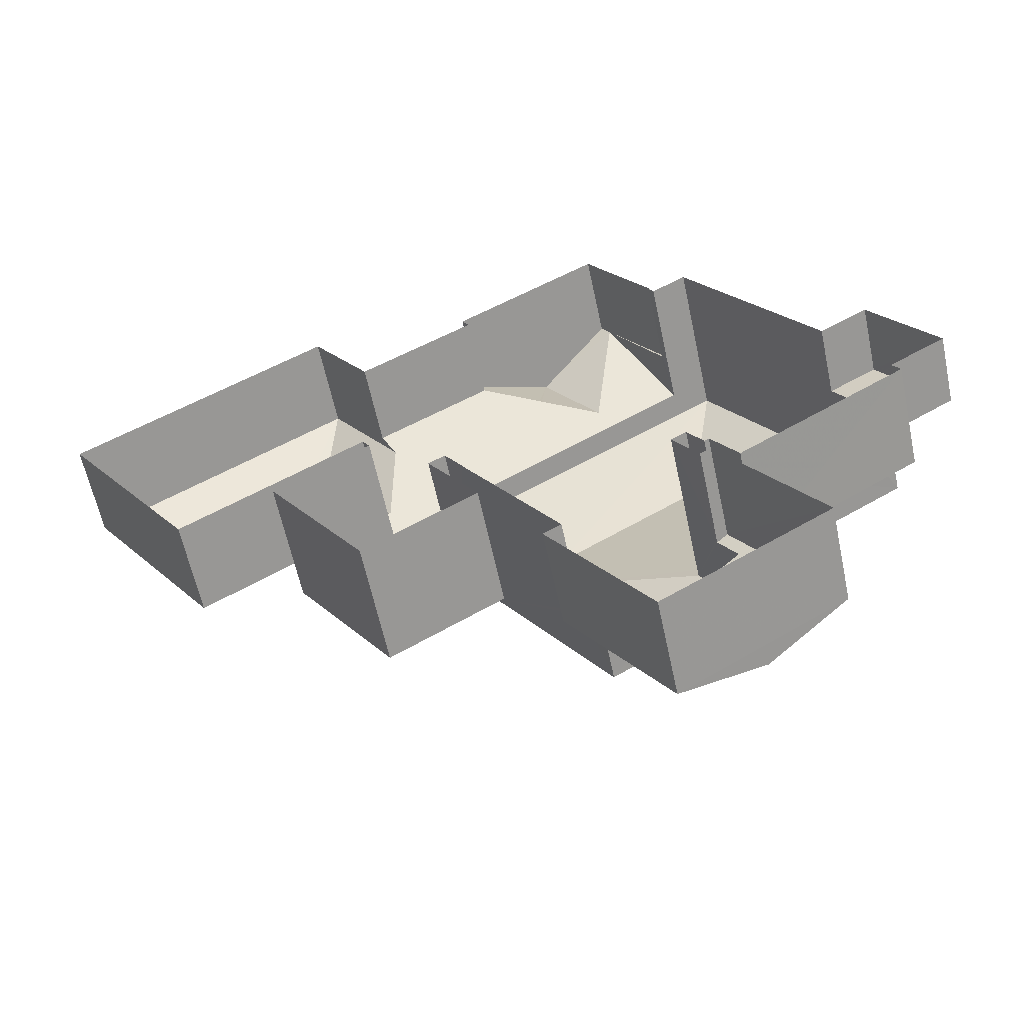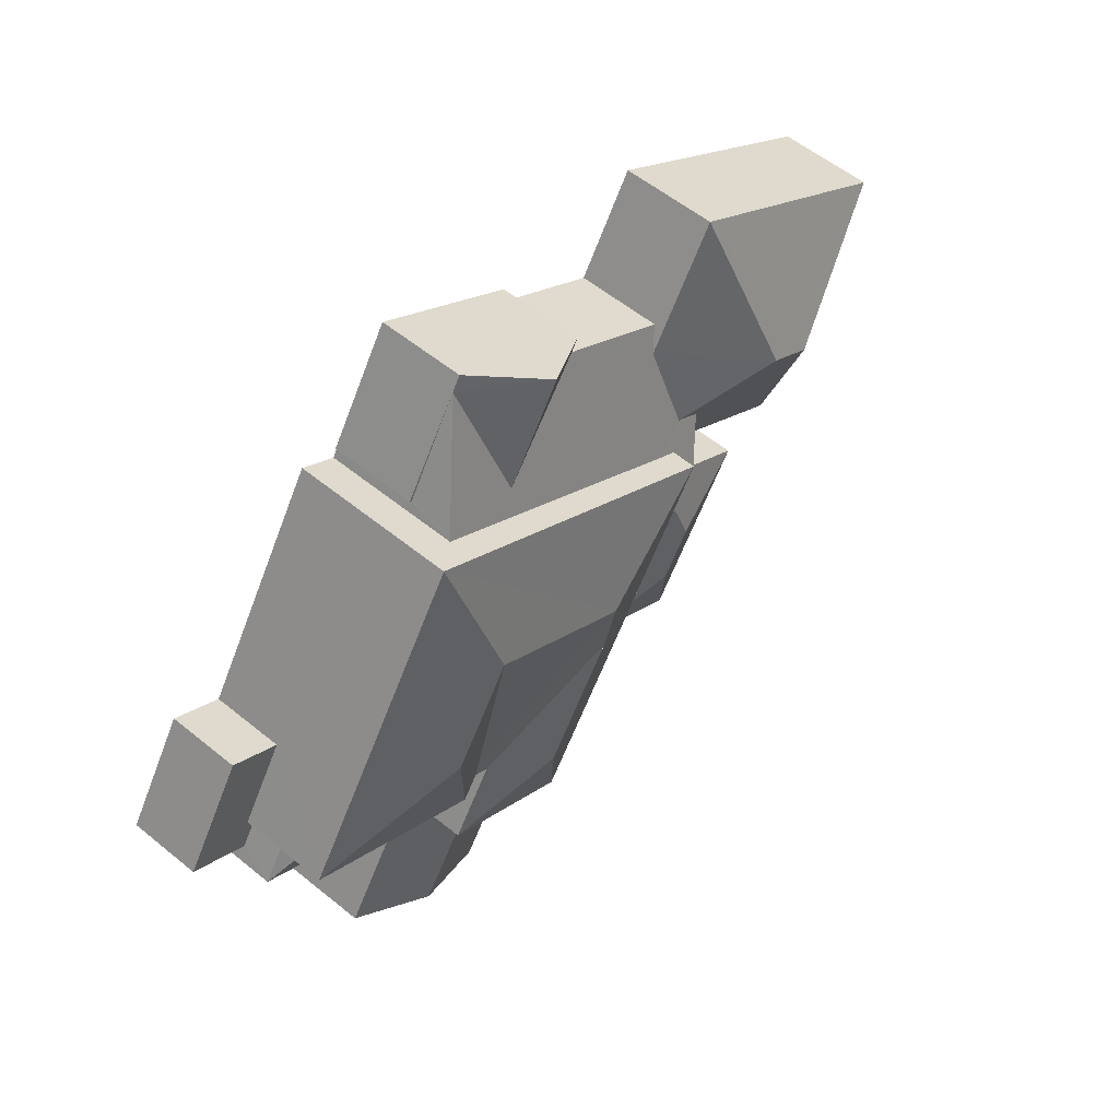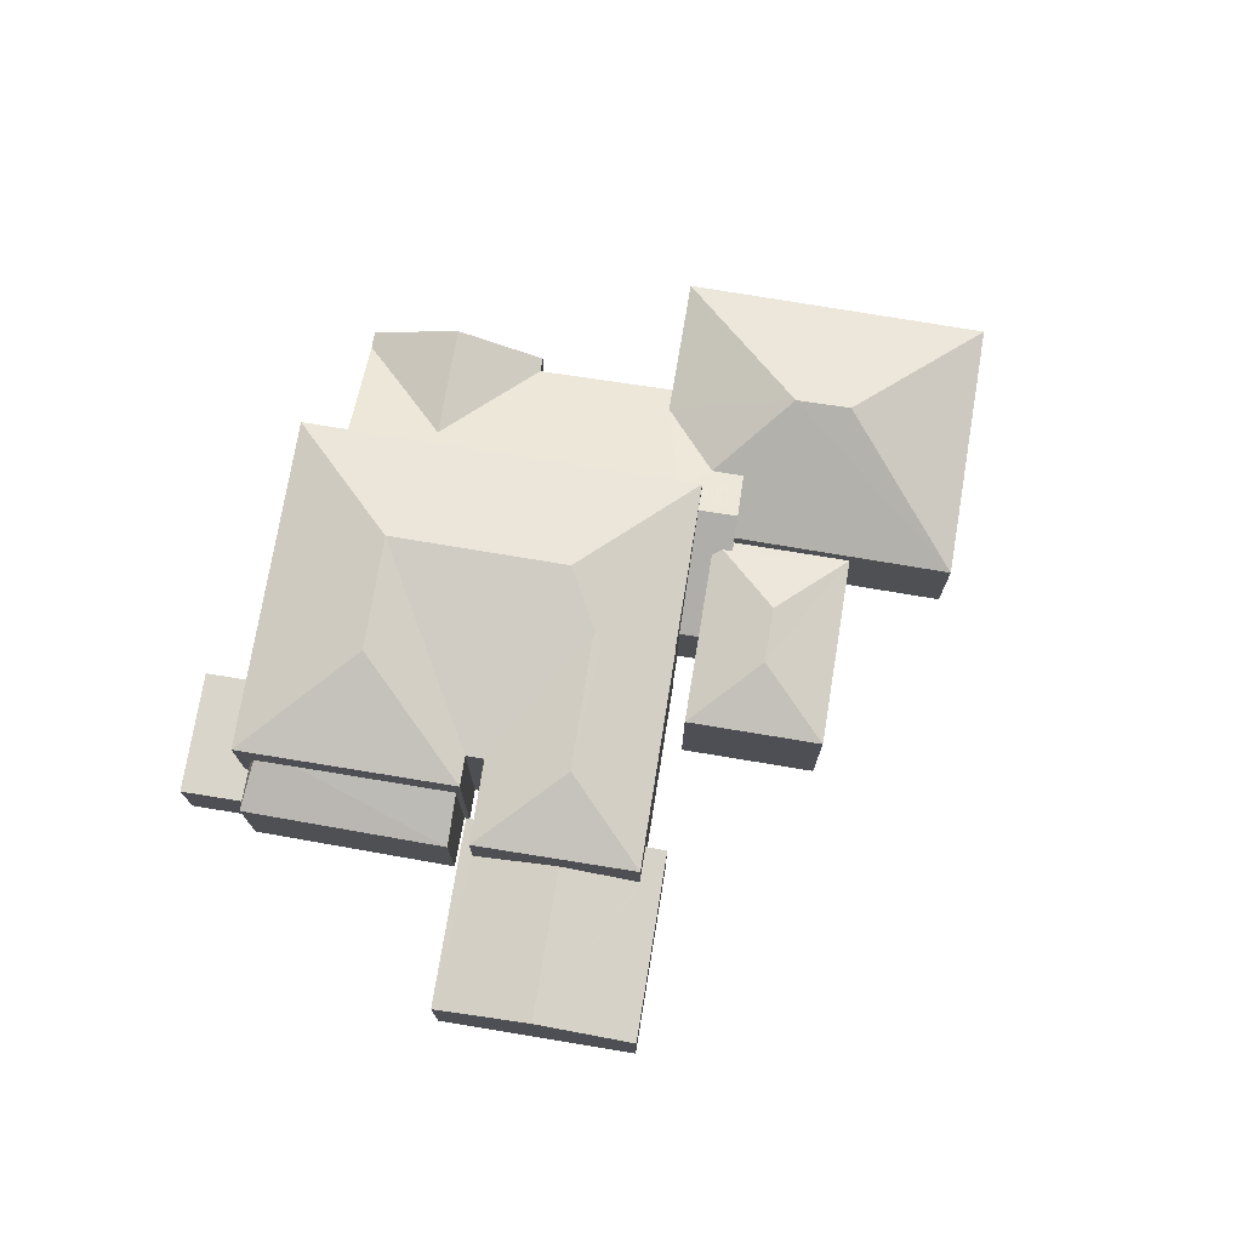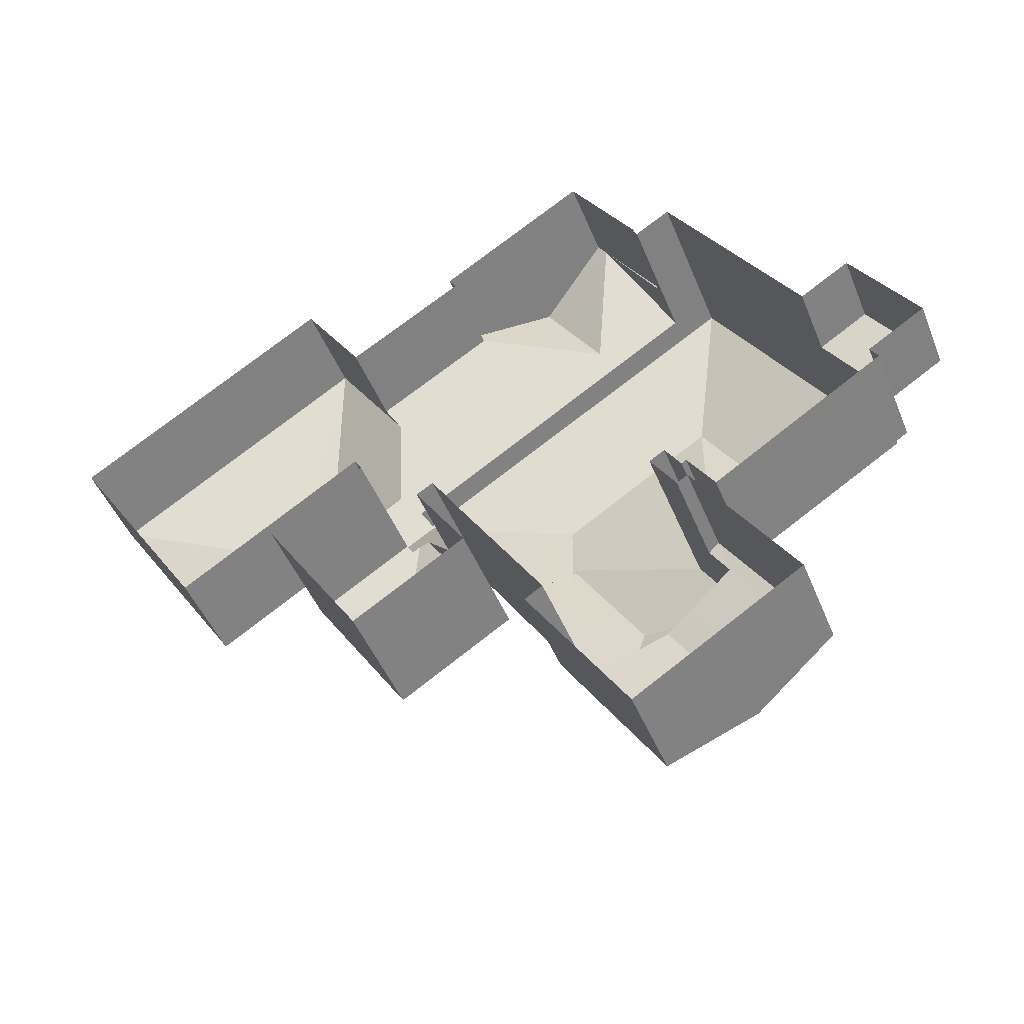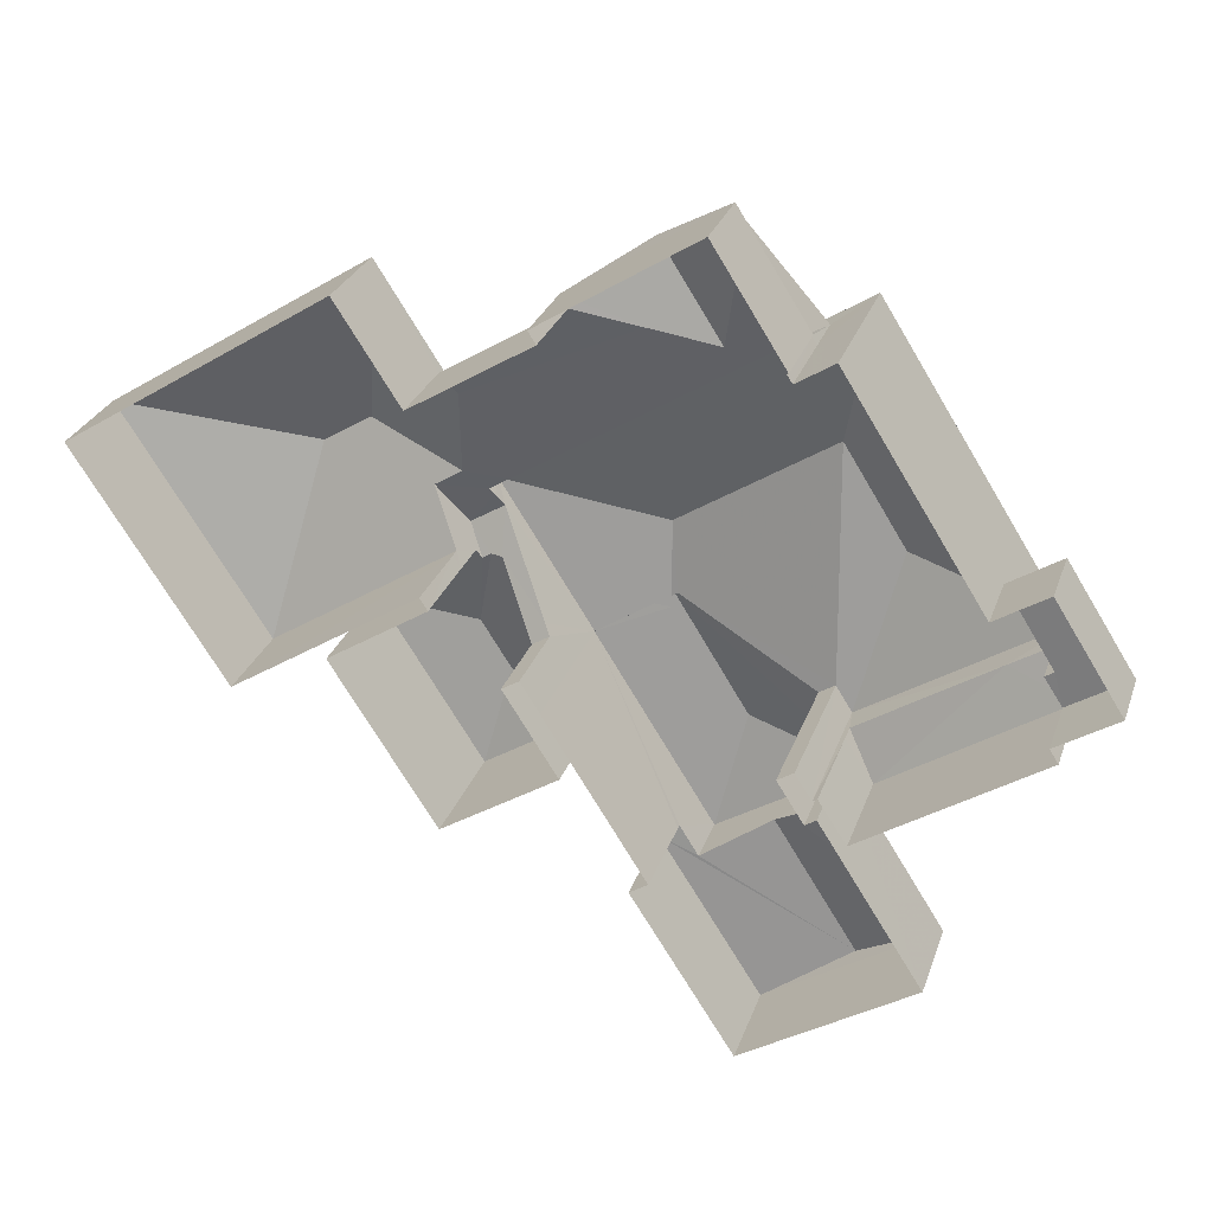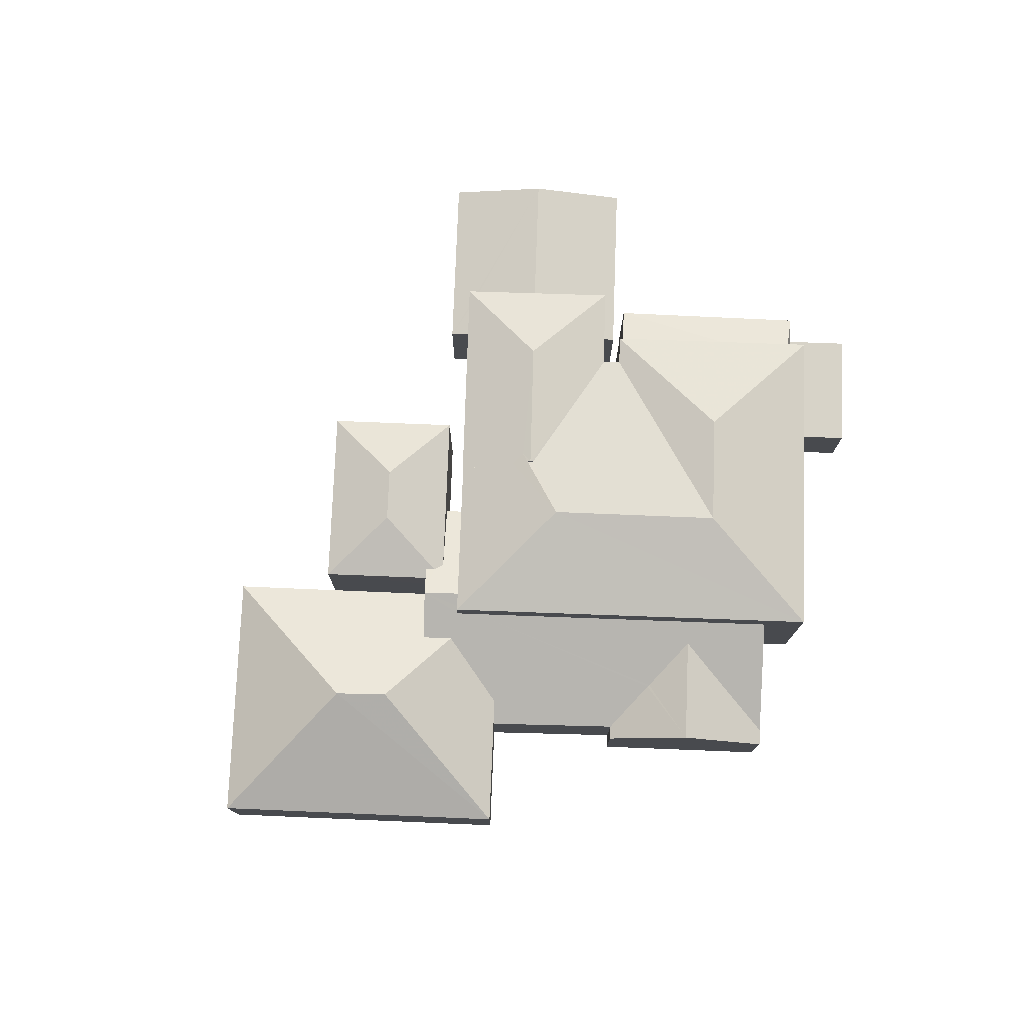
<metadata>
{"format":"obj","ext":"obj","renderer":"f3d","projection":"perspective","resolution":1024,"background":"white","views":[{"elev":-61.1,"azim":-167.9,"up":"+Y"},{"elev":56.6,"azim":-49.6,"up":"+Y"},{"elev":74.3,"azim":-23.1,"up":"+Z"},{"elev":-46.3,"azim":-158.7,"up":"+Y"},{"elev":27.7,"azim":-162.9,"up":"+Y"},{"elev":76.8,"azim":149.7,"up":"+Z"}]}
</metadata>
<code>
v -8.93e+04 -1e+05 2.39
v -8.931e+04 -1e+05 2.39
v -8.93e+04 -1e+05 2.389
v -8.928e+04 -1e+05 2.385
v -8.929e+04 -1e+05 2.386
v -8.929e+04 -1e+05 2.386
v -8.932e+04 -1e+05 2.389
v -8.931e+04 -1e+05 2.388
v -8.931e+04 -1e+05 2.388
v -8.93e+04 -1e+05 2.389
v -8.93e+04 -1e+05 2.387
v -8.929e+04 -1e+05 2.387
v -8.929e+04 -1e+05 2.388
v -8.929e+04 -1e+05 2.386
v -8.929e+04 -1e+05 2.385
v -8.931e+04 -1e+05 2.389
v -8.931e+04 -1e+05 2.389
v -8.931e+04 -1e+05 2.389
v -8.93e+04 -1e+05 2.388
v -8.931e+04 -1e+05 2.389
v -8.931e+04 -1e+05 2.389
v -8.931e+04 -1e+05 2.387
v -8.931e+04 -1e+05 2.387
v -8.929e+04 -1e+05 2.387
v -8.93e+04 -1e+05 2.387
v -8.93e+04 -1e+05 2.386
v -8.93e+04 -1e+05 2.386
v -8.93e+04 -1e+05 2.386
v -8.931e+04 -1e+05 2.389
v -8.931e+04 -1e+05 2.386
v -8.93e+04 -1e+05 2.386
v -8.93e+04 -1e+05 2.387
v -8.93e+04 -1e+05 2.387
v -8.931e+04 -1e+05 2.388
v -8.931e+04 -1e+05 2.389
v -8.931e+04 -1e+05 2.388
v -8.931e+04 -1e+05 6.288
v -8.931e+04 -1e+05 6.4
v -8.931e+04 -1e+05 6.287
v -8.931e+04 -1e+05 6.398
v -8.93e+04 -1e+05 6.968
v -8.929e+04 -1e+05 5.759
v -8.93e+04 -1e+05 5.759
v -8.929e+04 -1e+05 6.169
v -8.929e+04 -1e+05 8.084
v -8.929e+04 -1e+05 7.288
v -8.929e+04 -1e+05 7.73
v -8.93e+04 -1e+05 6.5
v -8.93e+04 -1e+05 6.531
v -8.929e+04 -1e+05 7.727
v -8.929e+04 -1e+05 7.283
v -8.929e+04 -1e+05 7.857
v -8.931e+04 -1e+05 6.637
v -8.931e+04 -1e+05 6.637
v -8.931e+04 -1e+05 7.443
v -8.93e+04 -1e+05 7.294
v -8.93e+04 -1e+05 7.294
v -8.93e+04 -1e+05 5.759
v -8.93e+04 -1e+05 6.288
v -8.93e+04 -1e+05 6.287
v -8.931e+04 -1e+05 7.128
v -8.93e+04 -1e+05 10.03
v -8.931e+04 -1e+05 10.03
v -8.931e+04 -1e+05 8.716
v -8.93e+04 -1e+05 6.521
v -8.929e+04 -1e+05 6.168
v -8.929e+04 -1e+05 8.744
v -8.929e+04 -1e+05 8.744
v -8.928e+04 -1e+05 6.168
v -8.929e+04 -1e+05 6.169
v -8.93e+04 -1e+05 8.715
v -8.93e+04 -1e+05 9.409
v -8.93e+04 -1e+05 8.715
v -8.93e+04 -1e+05 8.717
v -8.93e+04 -1e+05 9.651
v -8.929e+04 -1e+05 6.169
v -8.931e+04 -1e+05 7.667
v -8.93e+04 -1e+05 5.759
v -8.931e+04 -1e+05 10.03
v -8.931e+04 -1e+05 8.717
v -8.931e+04 -1e+05 8.716
v -8.93e+04 -1e+05 9.65
v -8.93e+04 -1e+05 9.612
v -8.931e+04 -1e+05 8.717
v -8.929e+04 -1e+05 8.155
v -8.929e+04 -1e+05 7.434
v -8.929e+04 -1e+05 7.31
v -8.93e+04 -1e+05 7.311
v -8.931e+04 -1e+05 7.451
v -8.931e+04 -1e+05 6.637
v -8.93e+04 -1e+05 6.466
v -8.93e+04 -1e+05 6.467
v -8.93e+04 -1e+05 7.127
v -8.929e+04 -1e+05 7.311
v -8.929e+04 -1e+05 8.155
v -8.931e+04 -1e+05 5.759
v -8.93e+04 -1e+05 5.759
v -8.93e+04 -1e+05 5.787
v -8.931e+04 -1e+05 8.717
v -8.93e+04 -1e+05 9.549
v -8.93e+04 -1e+05 9.612
v -8.93e+04 -1e+05 5.788
v -8.929e+04 -1e+05 7.31
v -8.93e+04 -1e+05 5.995
v -8.93e+04 -1e+05 5.88
v -8.929e+04 -1e+05 8.084
v -8.929e+04 -1e+05 7.433
v -8.929e+04 -1e+05 7.31
v -8.931e+04 -1e+05 7.404
v -8.929e+04 -1e+05 8.714
v -8.931e+04 -1e+05 8.715
v -8.931e+04 -1e+05 5.226
v -8.931e+04 -1e+05 5.226
v -8.931e+04 -1e+05 5.227
v -8.931e+04 -1e+05 5.227
v -8.931e+04 -1e+05 5.227
v -8.932e+04 -1e+05 5.227
v -8.93e+04 -1e+05 5.76
v -8.93e+04 -1e+05 5.76
v -8.931e+04 -1e+05 6.287
v -8.931e+04 -1e+05 5.76
v -8.93e+04 -1e+05 5.759
v -8.929e+04 -1e+05 5.76
v -8.929e+04 -1e+05 5.759
v -8.931e+04 -1e+05 6.637
v -8.93e+04 -1e+05 6.287
f 1 2 3
f 4 5 6
f 7 8 9
f 10 1 3
f 11 12 13
f 4 14 15
f 16 17 18
f 7 9 16
f 19 11 13
f 2 20 21
f 22 23 9
f 11 24 12
f 25 6 24
f 26 27 28
f 16 29 17
f 30 26 31
f 32 3 33
f 34 35 29
f 14 6 28
f 31 28 23
f 11 25 24
f 36 3 21
f 33 36 25
f 36 34 25
f 2 21 3
f 14 4 6
f 9 34 16
f 34 9 23
f 25 28 6
f 31 26 28
f 29 16 34
f 3 36 33
f 25 23 28
f 23 25 34
f 37 38 39
f 39 38 40
f 41 38 37
f 42 43 44
f 45 46 47
f 48 49 50
f 43 48 44
f 51 44 50
f 46 51 47
f 47 52 45
f 47 51 50
f 44 48 50
f 53 54 55
f 56 49 57
f 48 58 57
f 49 48 57
f 59 60 61
f 62 63 64
f 65 56 57
f 66 67 68
f 69 66 68
f 69 68 70
f 71 72 73
f 74 73 75
f 46 70 67
f 67 51 46
f 76 70 46
f 49 56 50
f 56 77 50
f 65 78 77
f 56 65 77
f 79 80 64
f 81 82 83
f 81 84 82
f 85 86 87
f 88 85 87
f 67 66 44
f 51 67 44
f 89 54 90
f 89 55 54
f 91 60 92
f 93 61 91
f 61 60 91
f 94 95 88
f 41 61 93
f 41 37 61
f 96 78 97
f 78 57 97
f 78 65 57
f 96 98 78
f 79 99 80
f 83 64 81
f 100 62 101
f 101 62 83
f 83 62 64
f 102 98 96
f 103 85 95
f 104 105 87
f 104 87 106
f 106 86 45
f 86 107 45
f 87 86 106
f 108 107 103
f 103 107 85
f 107 86 85
f 100 82 75
f 100 75 73
f 100 73 72
f 101 82 100
f 109 89 90
f 68 67 70
f 52 106 45
f 48 43 58
f 101 83 82
f 79 64 63
f 74 75 84
f 110 111 62
f 112 113 114
f 115 114 116
f 116 114 117
f 114 113 117
f 63 62 111
f 63 111 99
f 100 72 62
f 62 71 110
f 62 72 71
f 63 99 79
f 88 95 85
f 84 75 82
f 105 104 118
f 119 105 118
f 94 103 95
f 120 20 39
f 120 21 20
f 103 94 13
f 12 103 13
f 121 102 122
f 98 77 78
f 77 102 121
f 98 102 77
f 57 58 97
f 50 110 47
f 111 110 77
f 121 23 22
f 121 22 111
f 121 111 77
f 110 50 77
f 122 102 96
f 37 2 1
f 59 37 1
f 24 123 12
f 12 123 103
f 123 108 103
f 6 5 124
f 5 70 124
f 70 76 124
f 94 88 19
f 13 94 19
f 14 42 15
f 15 42 66
f 42 44 66
f 112 8 113
f 112 9 8
f 90 18 17
f 90 54 18
f 122 23 121
f 122 31 23
f 40 120 39
f 69 5 4
f 69 70 5
f 109 90 125
f 19 119 11
f 105 88 87
f 88 119 19
f 105 119 88
f 116 117 7
f 16 116 7
f 64 35 34
f 64 80 35
f 39 20 2
f 37 39 2
f 21 120 36
f 38 84 40
f 120 40 81
f 36 120 81
f 40 84 81
f 36 64 34
f 36 81 64
f 119 118 25
f 11 119 25
f 61 37 59
f 114 99 112
f 9 112 22
f 22 112 111
f 112 99 111
f 71 73 32
f 33 71 32
f 59 1 10
f 60 59 10
f 32 126 3
f 91 92 74
f 73 126 32
f 92 126 73
f 92 73 74
f 24 6 124
f 123 24 124
f 33 25 118
f 33 118 71
f 71 106 110
f 52 47 110
f 118 104 71
f 106 52 110
f 71 104 106
f 46 45 76
f 45 107 108
f 124 76 123
f 76 108 123
f 45 108 76
f 28 27 58
f 43 28 58
f 3 60 10
f 3 126 60
f 43 42 14
f 28 43 14
f 97 27 26
f 97 58 27
f 30 97 26
f 30 96 97
f 41 84 38
f 84 93 74
f 74 93 91
f 41 93 84
f 66 69 4
f 15 66 4
f 29 35 125
f 53 114 115
f 53 99 114
f 125 35 80
f 80 99 89
f 125 80 109
f 109 80 89
f 89 99 55
f 53 55 99
f 7 113 8
f 7 117 113
f 29 90 17
f 29 125 90
f 92 60 126
f 53 116 54
f 54 116 18
f 53 115 116
f 18 116 16
f 31 96 30
f 31 122 96

</code>
